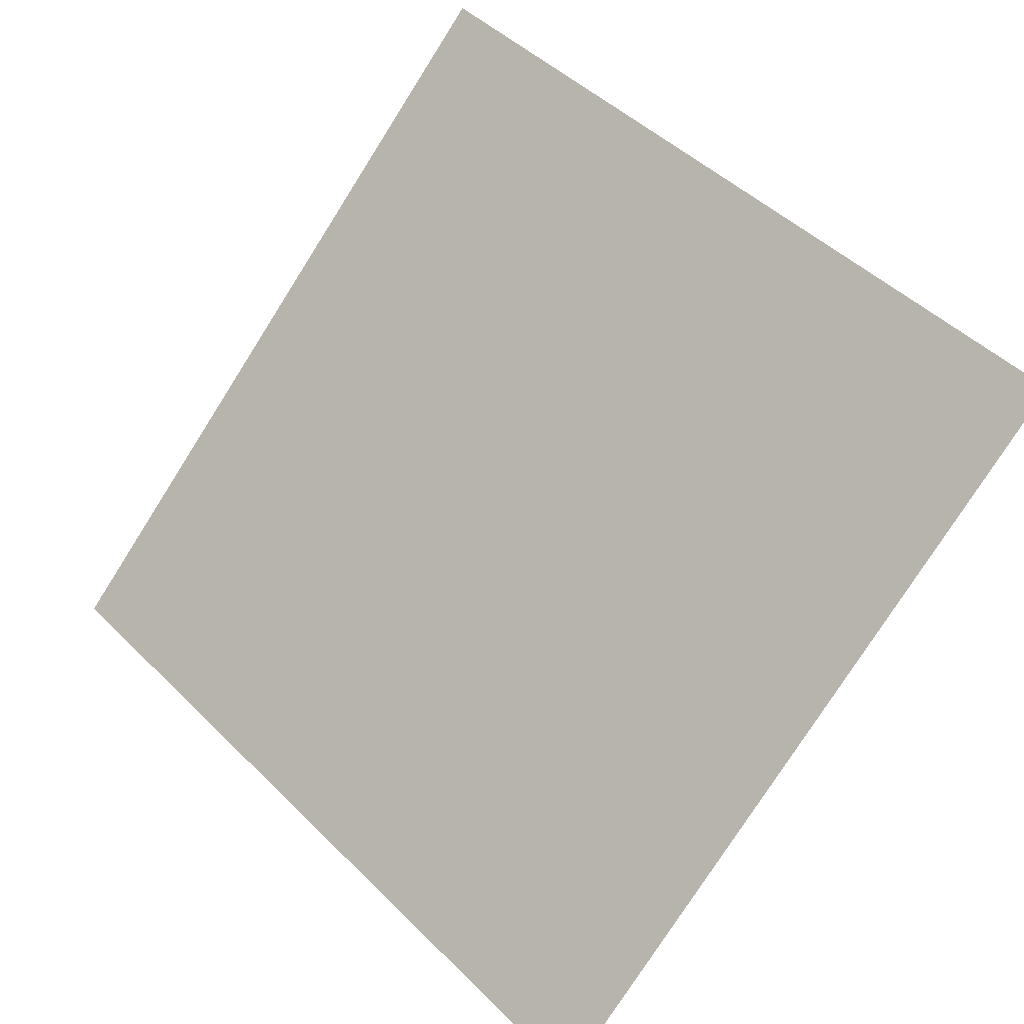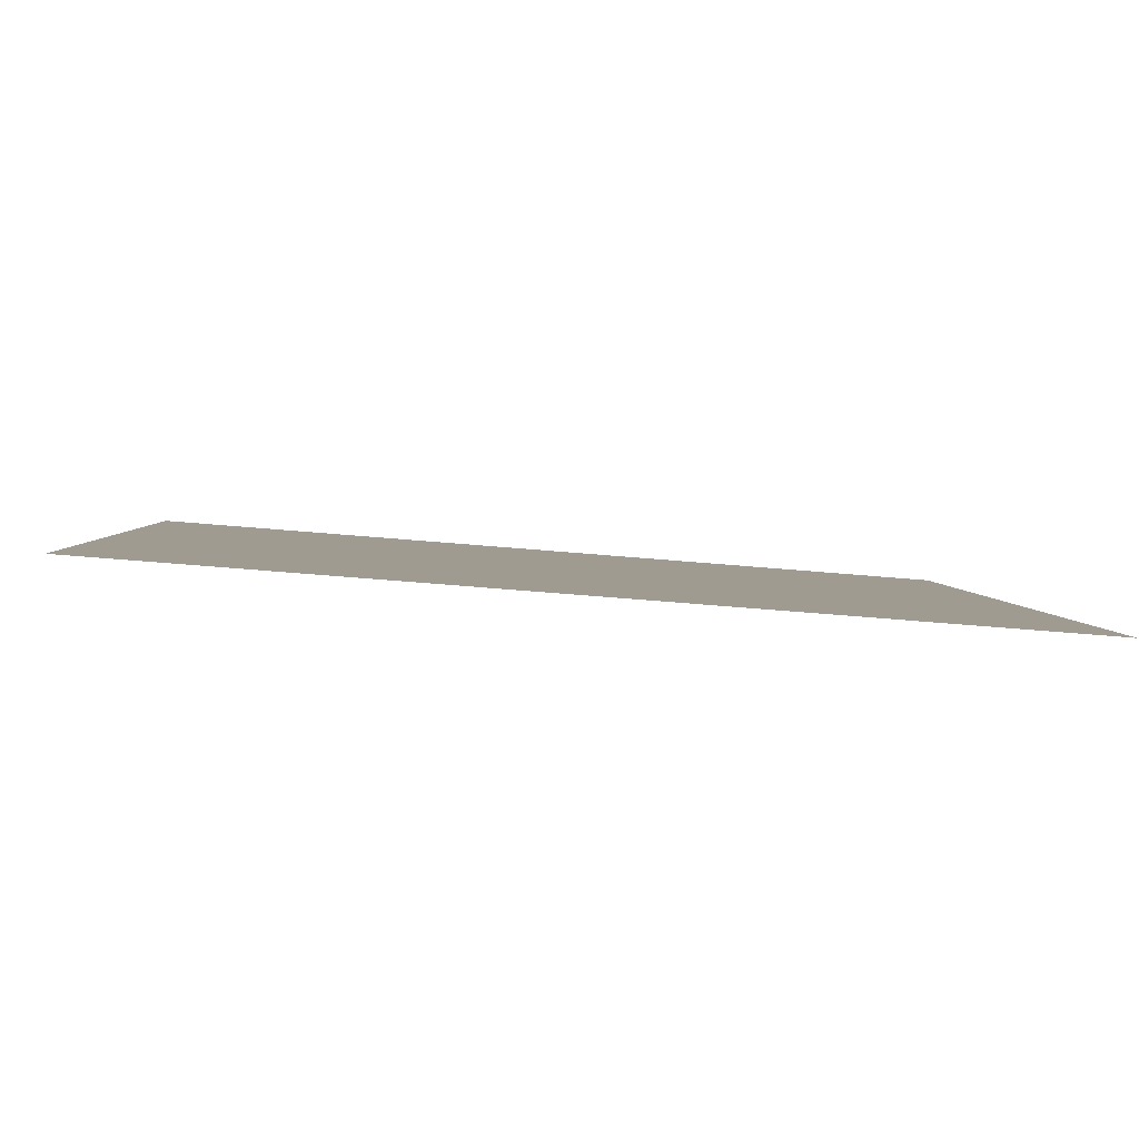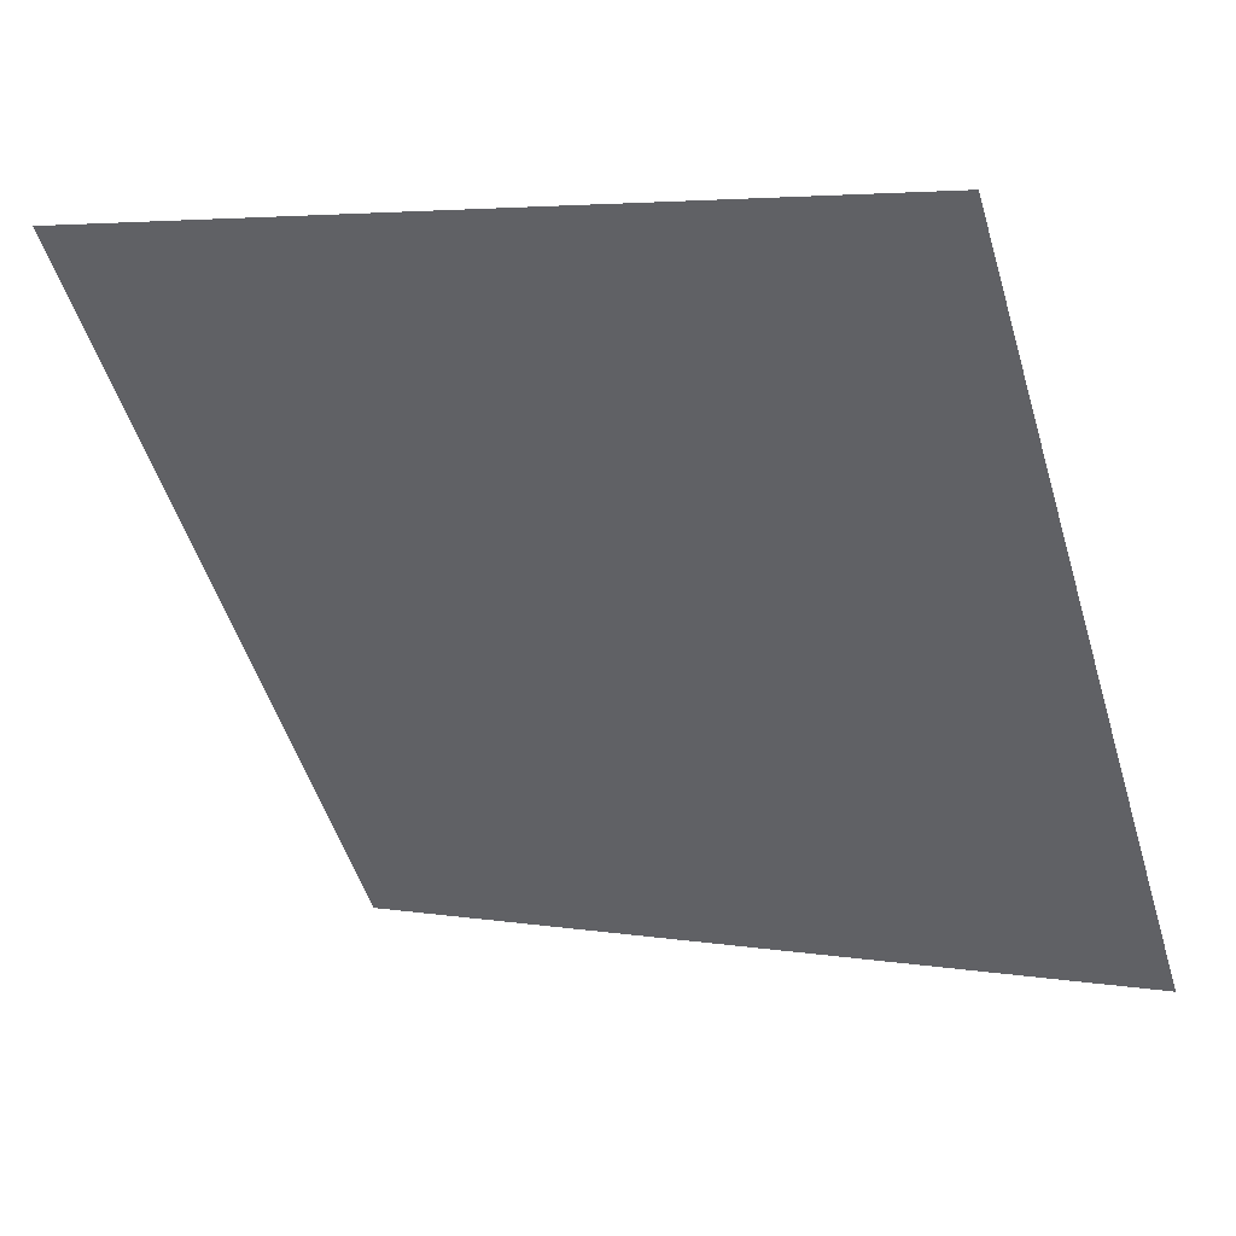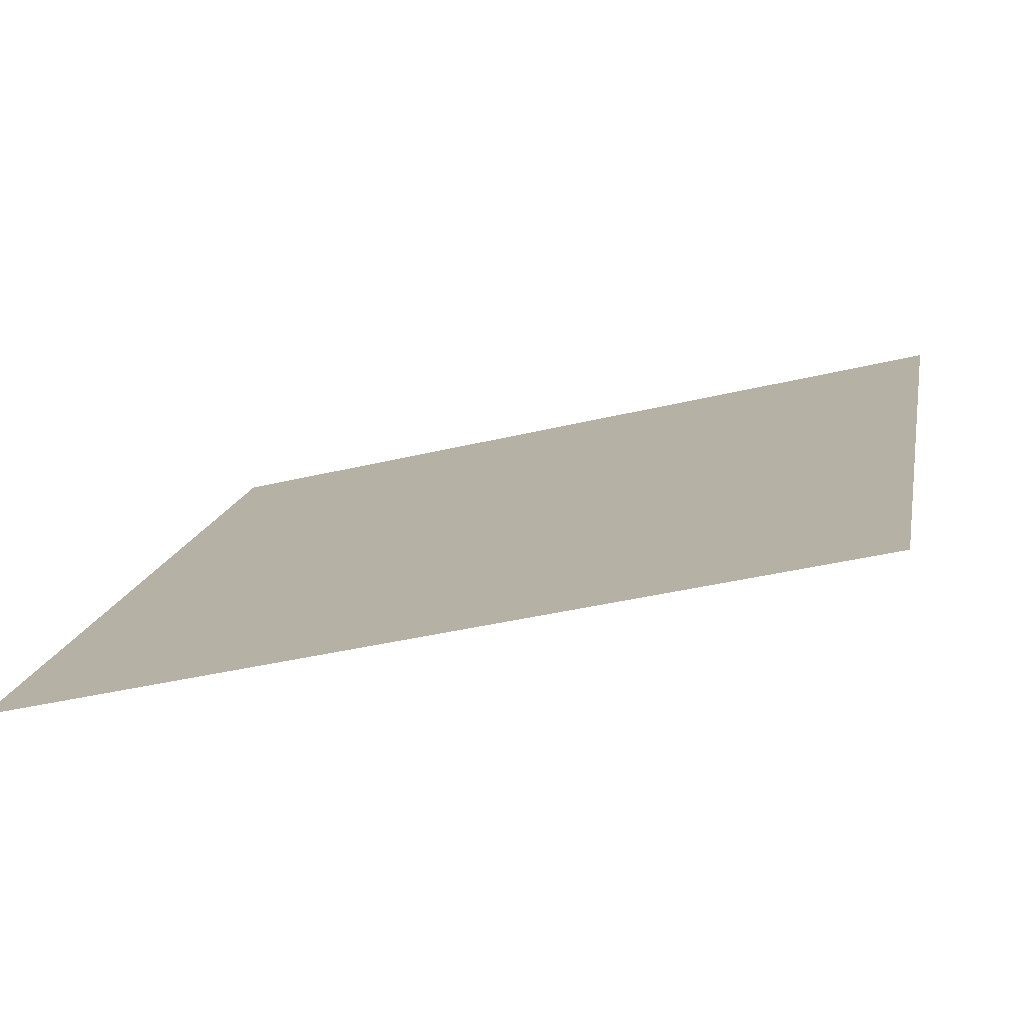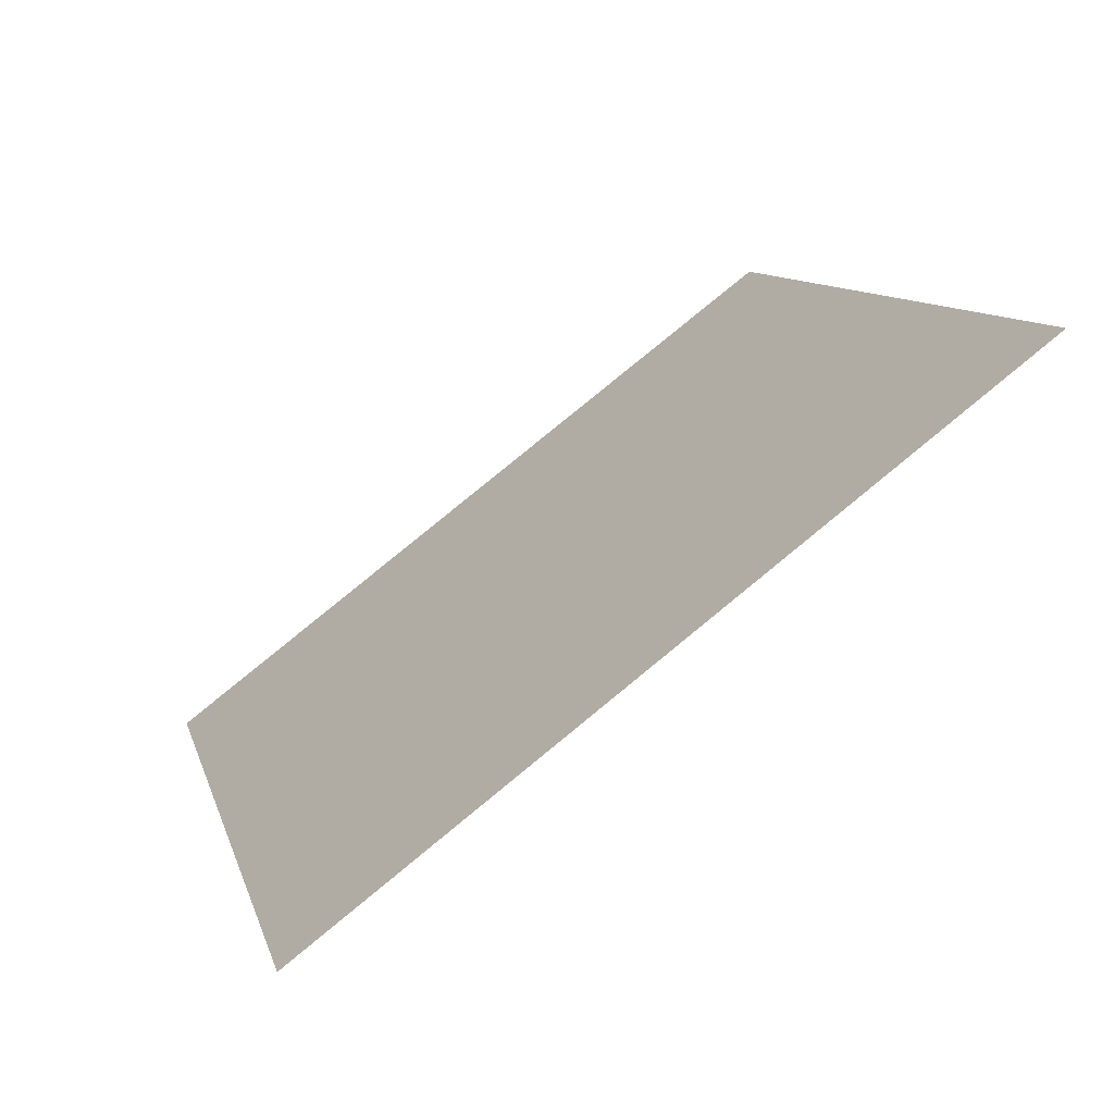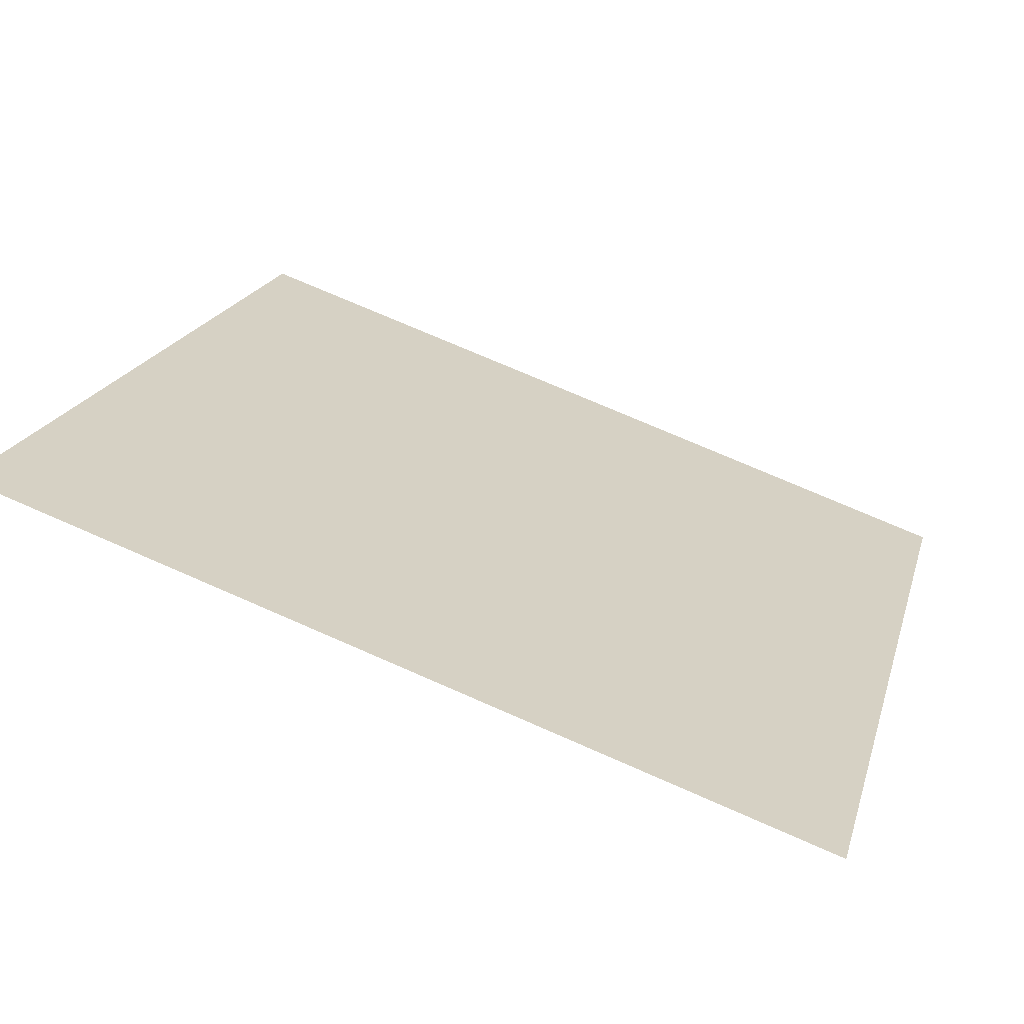
<metadata>
{"format":"obj","ext":"obj","renderer":"f3d","projection":"perspective","resolution":1024,"background":"white","views":[{"elev":-79.0,"azim":58.1,"up":"+Y"},{"elev":-50.5,"azim":-6.7,"up":"+Z"},{"elev":5.7,"azim":-153.2,"up":"+Z"},{"elev":-39.5,"azim":15.9,"up":"+Z"},{"elev":11.6,"azim":-103.2,"up":"+Y"},{"elev":74.5,"azim":-157.7,"up":"+Z"}]}
</metadata>
<code>
v 0.2439 0.5992 0.2631
v 0.2374 0.5994 0.2631
v 0.2375 0.6033 0.2684
v 0.2441 0.6032 0.2683
f 4 3 2 1

</code>
